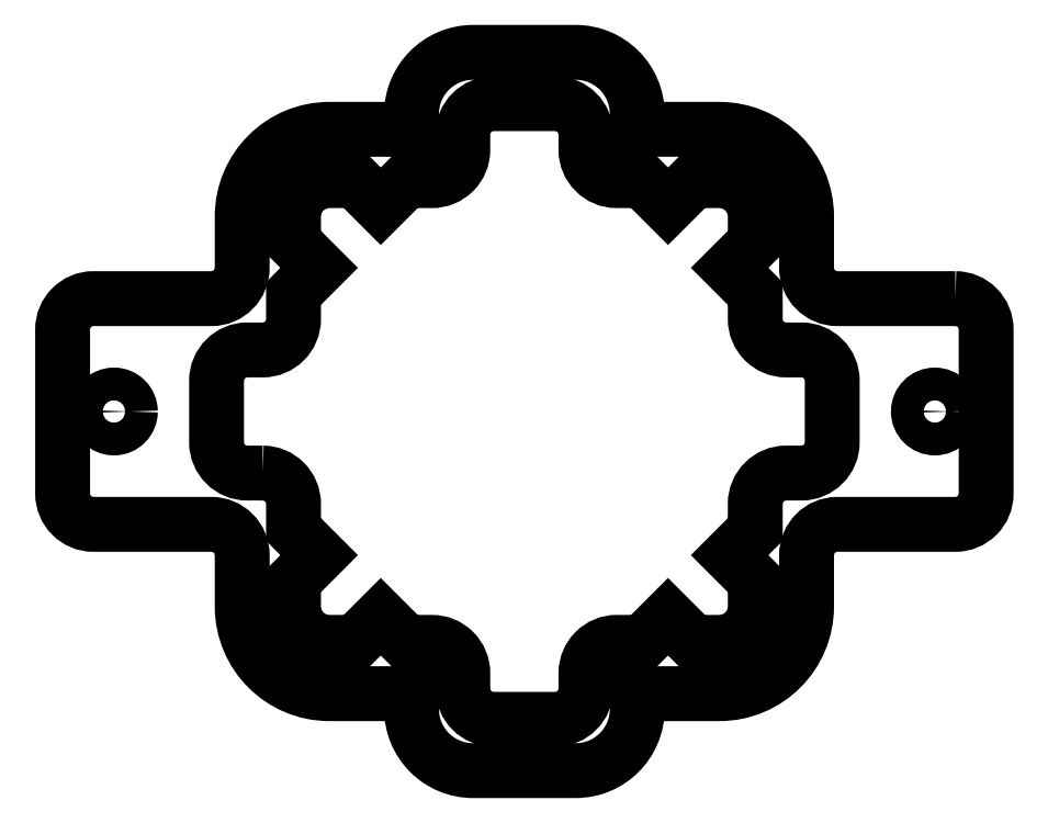
<metadata>
{"format":"dxf","ext":"dxf","renderer":"ezdxf+matplotlib","layout":"modelspace","background":"white","min_lineweight":24,"dpi":150}
</metadata>
<code>
0
SECTION
2
ENTITIES
0
LWPOLYLINE
8
0
90
36
70
1
43
0
10
42
20
11
42
-0.4142
10
45
20
8
10
45
20
-8
42
-0.4142
10
42
20
-11
10
30.5
20
-11
42
0.4142
10
27.5
20
-14
10
27.5
20
-19
42
-0.4142
10
19
20
-27.5
10
11
20
-27.5
10
11
20
-29
42
-0.4142
10
5
20
-35
10
-5
20
-35
42
-0.4142
10
-11
20
-29
10
-11
20
-27.5
10
-19
20
-27.5
42
-0.4142
10
-27.5
20
-19
10
-27.5
20
-14
42
0.4142
10
-30.5
20
-11
10
-42
20
-11
42
-0.4142
10
-45
20
-8
10
-45
20
8
42
-0.4142
10
-42
20
11
10
-30.5
20
11
42
0.4142
10
-27.5
20
14
10
-27.5
20
19
42
-0.4142
10
-19
20
27.5
10
-11
20
27.5
10
-11
20
29
42
-0.4142
10
-5
20
35
10
5
20
35
42
-0.4142
10
11
20
29
10
11
20
27.5
10
19
20
27.5
42
-0.4142
10
27.5
20
19
10
27.5
20
14
42
0.4142
10
30.5
20
11
0
CIRCLE
8
0
10
40
20
2.665e-14
30
0
40
1.6
0
CIRCLE
8
0
10
-40
20
-4.885e-14
30
0
40
1.6
0
LWPOLYLINE
8
0
90
64
70
1
43
0
10
-25.5
20
-6
42
-0.4142
10
-22.5
20
-9
10
-22.5
20
-11.5
10
-20
20
-14
10
-22.5
20
-16.5
10
-22.5
20
-19
42
0.4142
10
-19
20
-22.5
10
-16.5
20
-22.5
10
-14
20
-20
10
-11.5
20
-22.5
10
-9
20
-22.5
42
-0.4142
10
-6
20
-25.5
10
-6
20
-27
42
0.4142
10
-3
20
-30
10
3
20
-30
42
0.4142
10
6
20
-27
10
6
20
-25.5
42
-0.4142
10
9
20
-22.5
10
11.5
20
-22.5
10
14
20
-20
10
16.5
20
-22.5
10
19
20
-22.5
42
0.4142
10
22.5
20
-19
10
22.5
20
-16.5
10
20
20
-14
10
22.5
20
-11.5
10
22.5
20
-9
42
-0.4142
10
25.5
20
-6
10
27
20
-6
42
0.4142
10
30
20
-3
10
30
20
3
42
0.4142
10
27
20
6
10
25.5
20
6
42
-0.4142
10
22.5
20
9
10
22.5
20
11.5
10
20
20
14
10
22.5
20
16.5
10
22.5
20
19
42
0.4142
10
19
20
22.5
10
16.5
20
22.5
10
14
20
20
10
11.5
20
22.5
10
9
20
22.5
42
-0.4142
10
6
20
25.5
10
6
20
27
42
0.4142
10
3
20
30
10
-3
20
30
42
0.4142
10
-6
20
27
10
-6
20
25.5
42
-0.4142
10
-9
20
22.5
10
-11.5
20
22.5
10
-14
20
20
10
-16.5
20
22.5
10
-19
20
22.5
42
0.4142
10
-22.5
20
19
10
-22.5
20
16.5
10
-20
20
14
10
-22.5
20
11.5
10
-22.5
20
9
42
-0.4142
10
-25.5
20
6
10
-27
20
6
42
0.4142
10
-30
20
3
10
-30
20
-3
42
0.4142
10
-27
20
-6
0
ENDSEC
0
EOF

</code>
